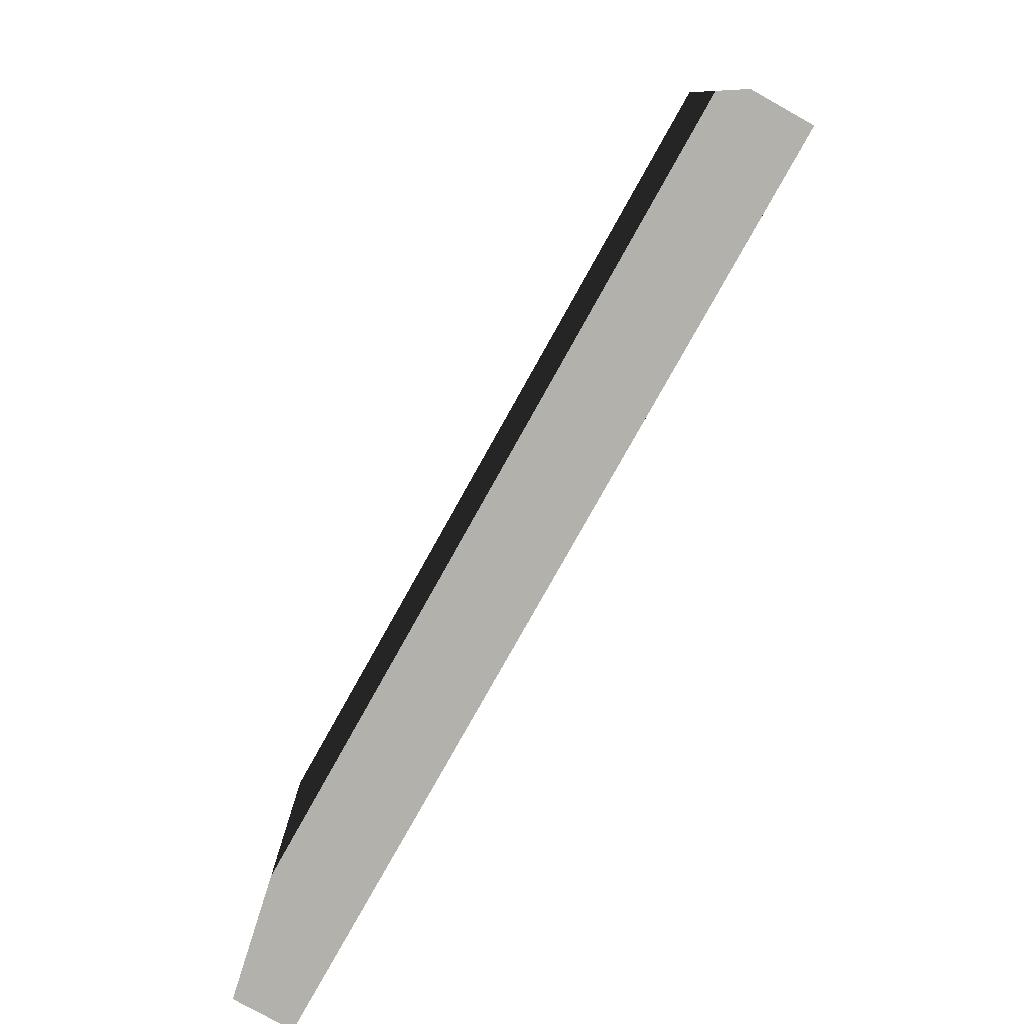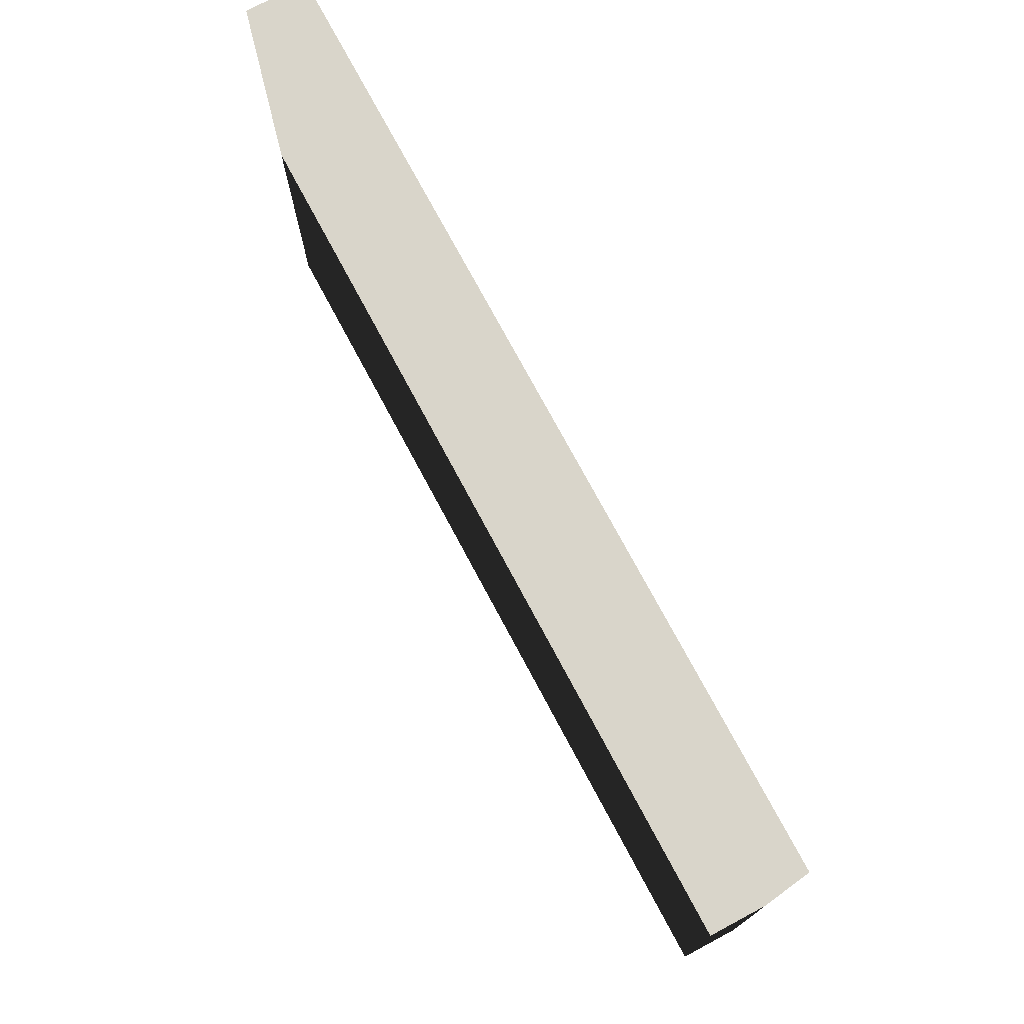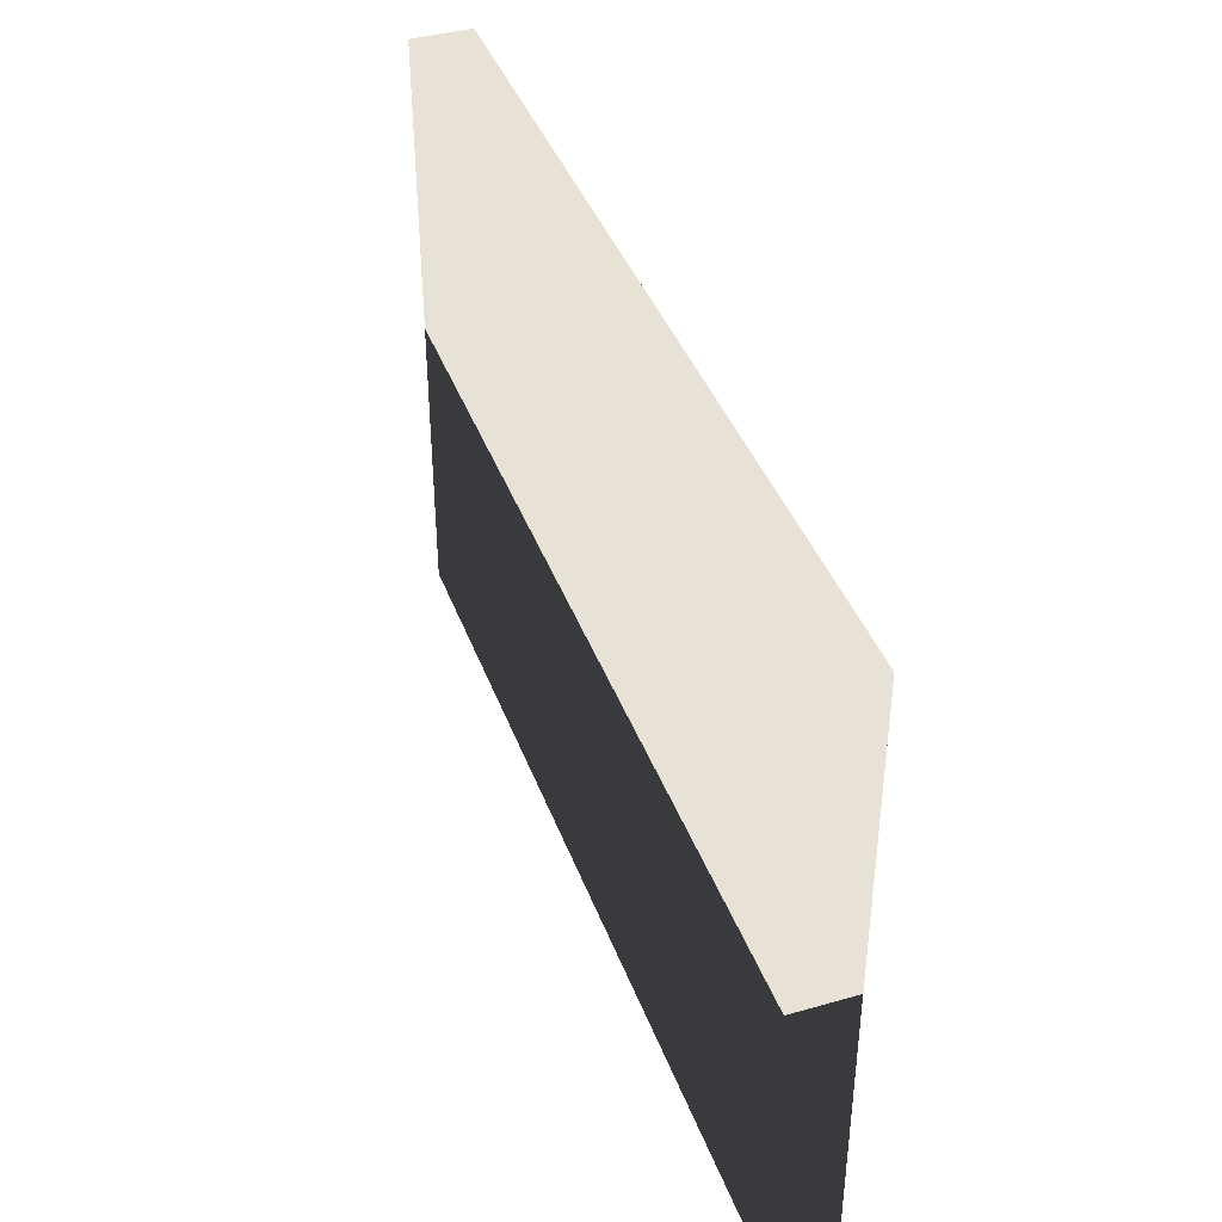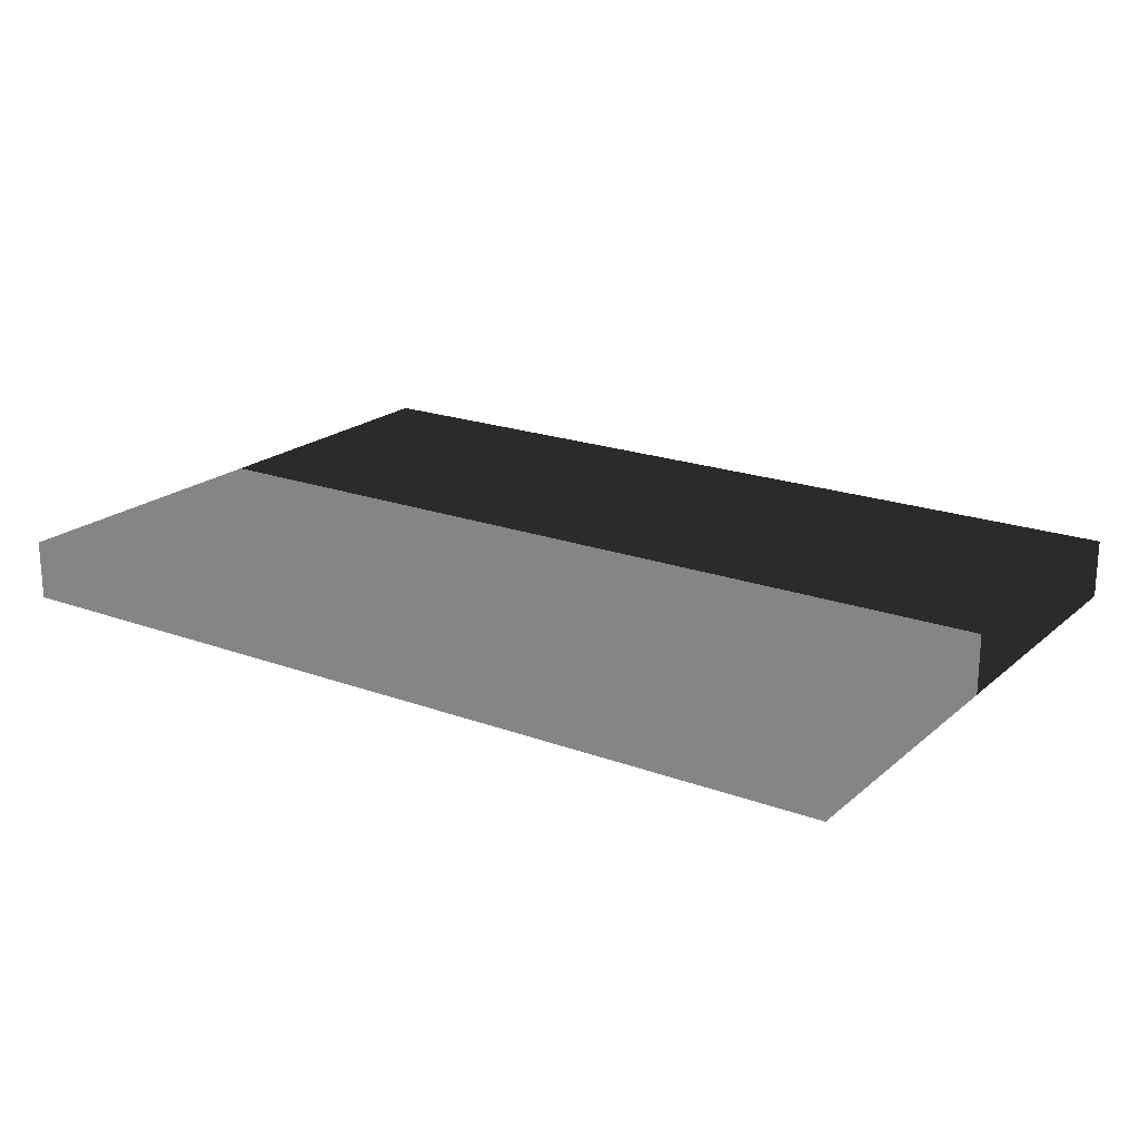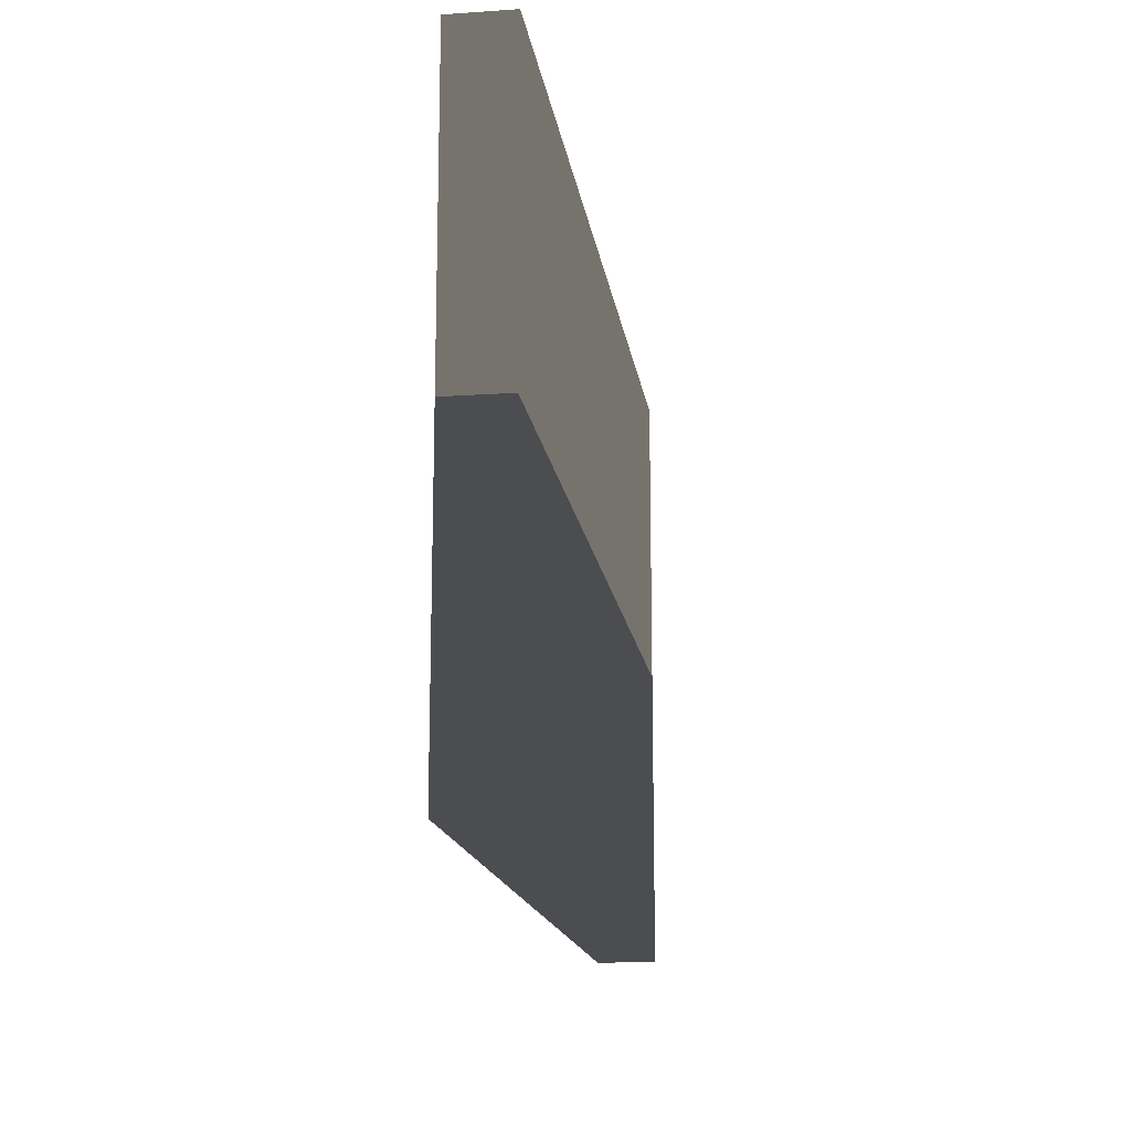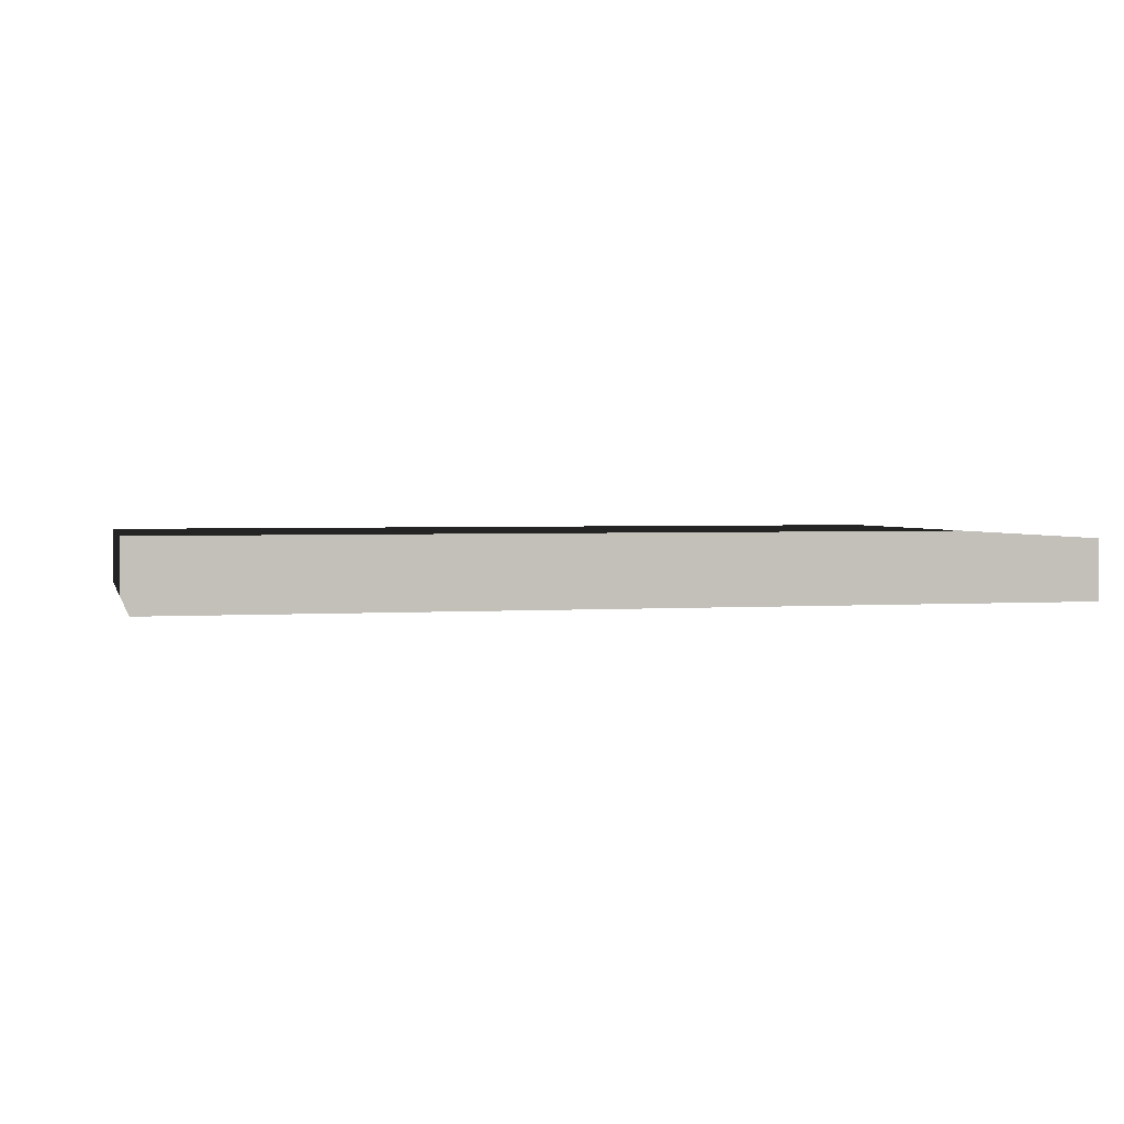
<metadata>
{"format":"obj","ext":"obj","renderer":"f3d","projection":"perspective","resolution":1024,"background":"white","views":[{"elev":-79.1,"azim":-119.2,"up":"+Y"},{"elev":74.6,"azim":61.9,"up":"+Y"},{"elev":40.4,"azim":-109.3,"up":"+Y"},{"elev":20.3,"azim":33.8,"up":"+Z"},{"elev":-15.8,"azim":-81.9,"up":"+Y"},{"elev":2.3,"azim":166.2,"up":"+Z"}]}
</metadata>
<code>
v  -16.08 0 11.35
v  13.92 0 11.35
v  -16.08 0 9.348
v  13.92 0 9.348
v  -16.08 20.2 11.35
v  13.92 20.2 11.35
v  -16.08 20.2 9.348
v  13.92 20.2 9.348
g Chalkboard
f 1 3 4
f 4 2 1
f 5 6 8
f 8 7 5
f 1 2 6
f 6 5 1
f 2 4 8
f 8 6 2
f 4 3 7
f 7 8 4
f 3 1 5
f 5 7 3
g

</code>
